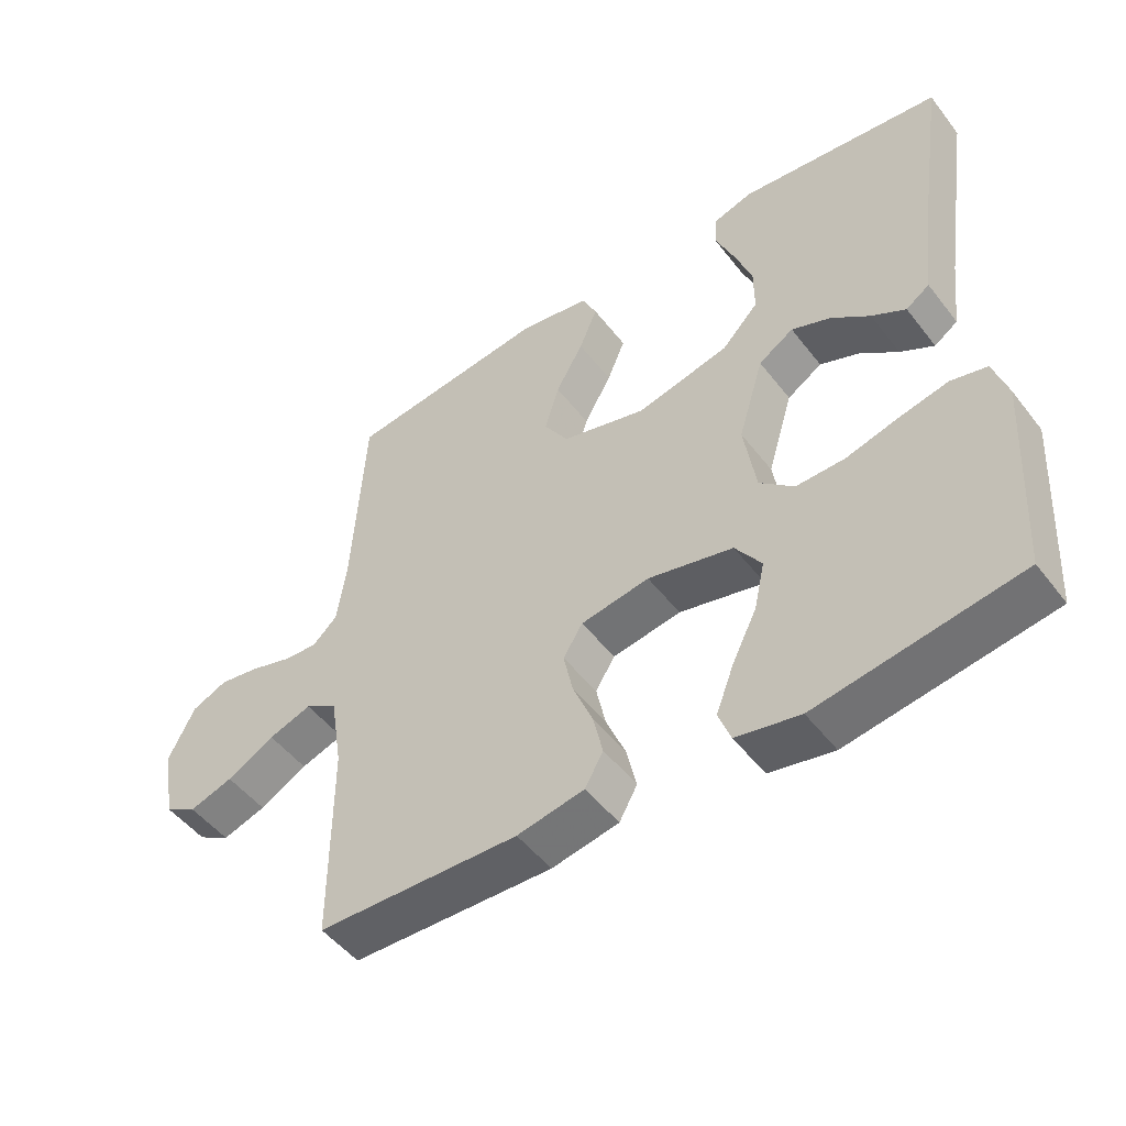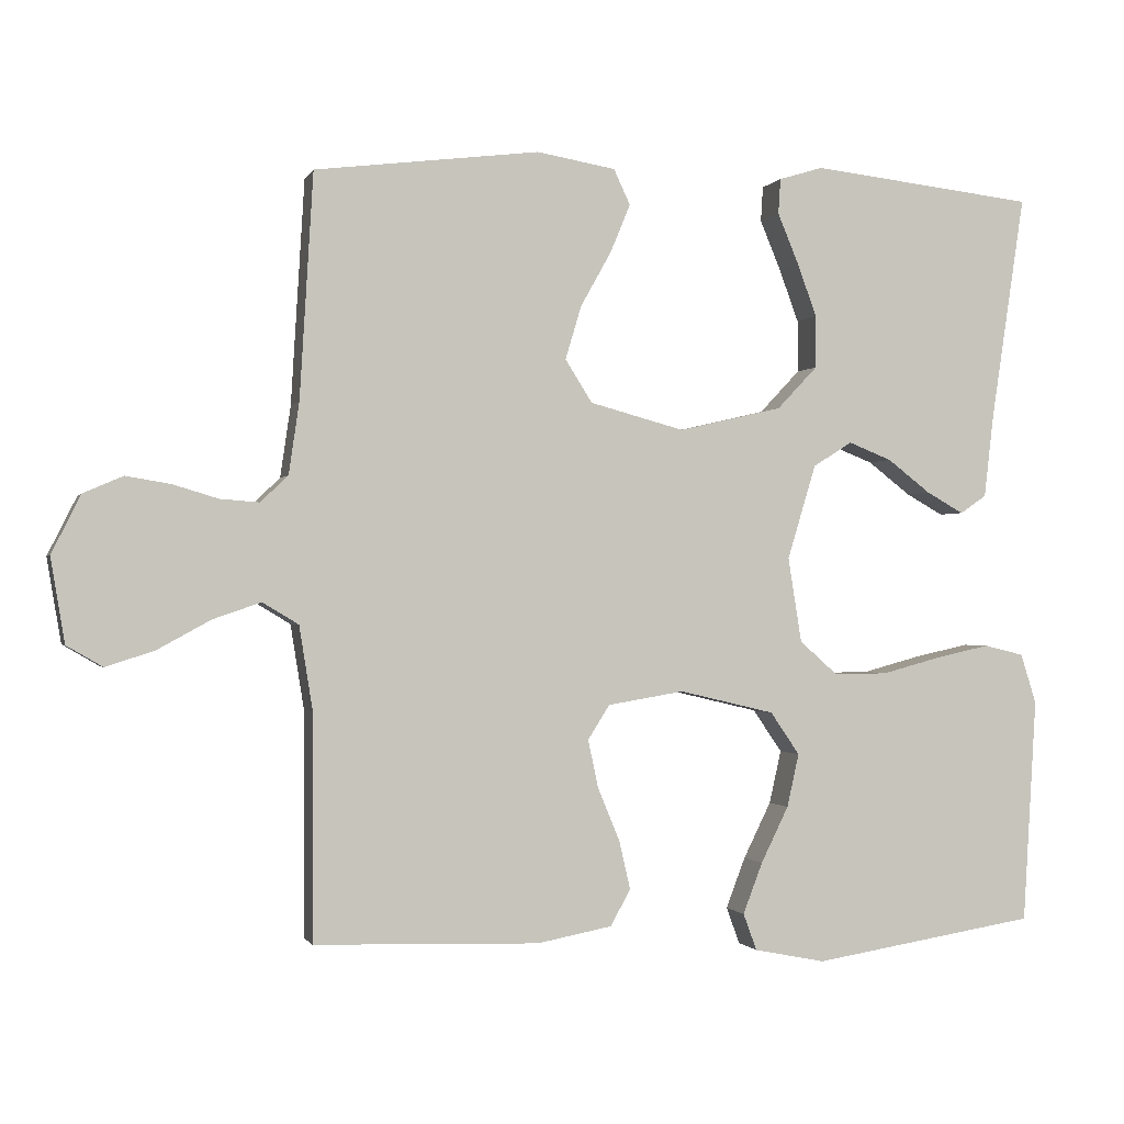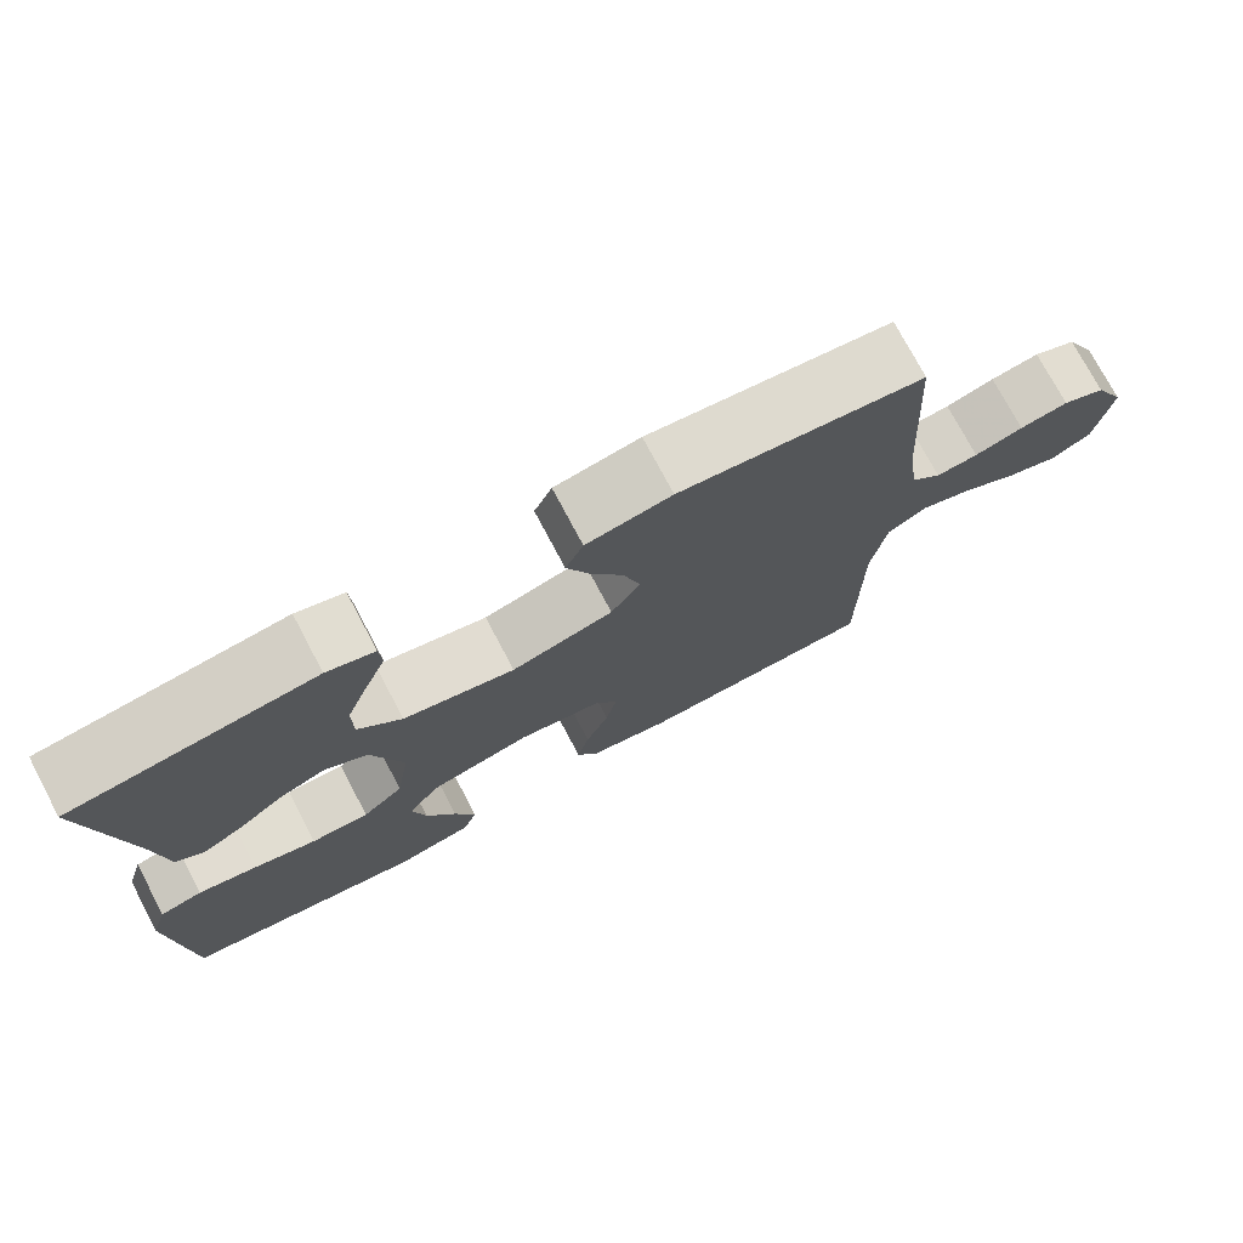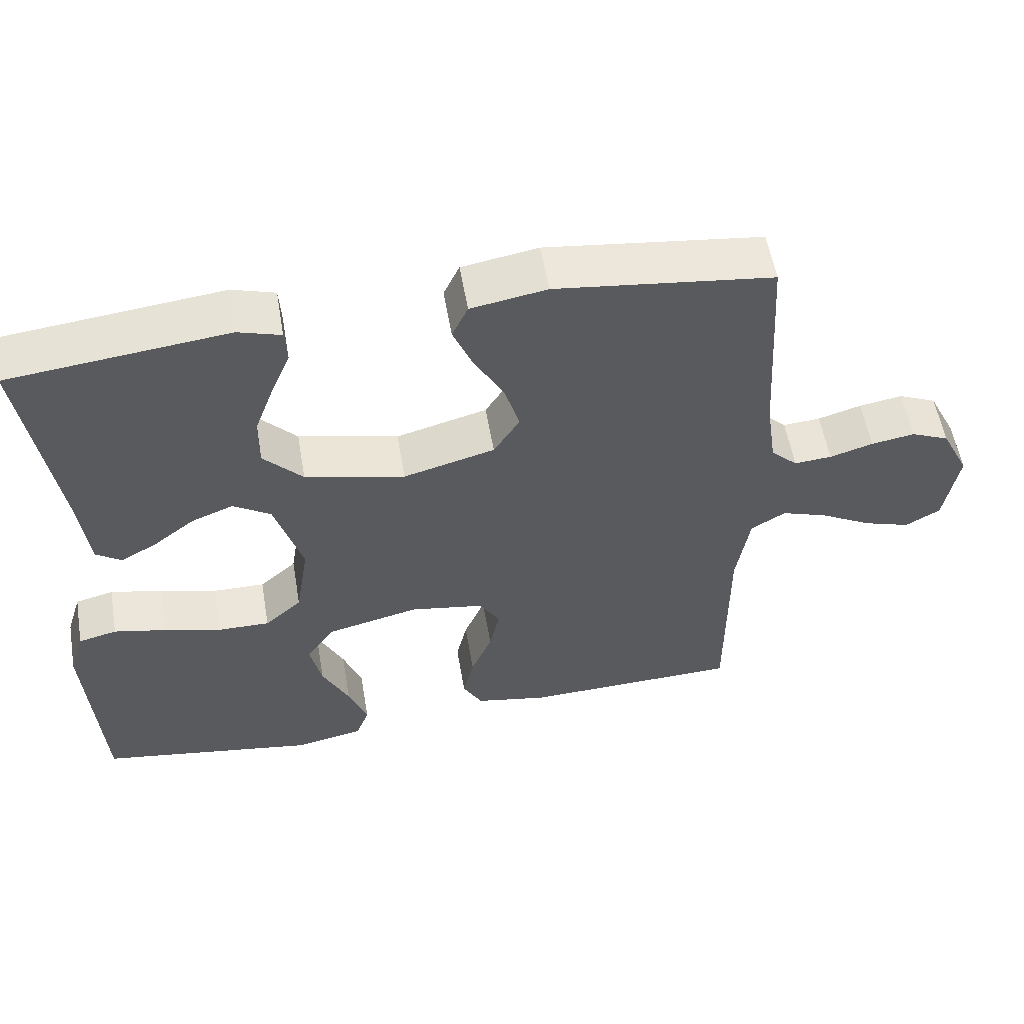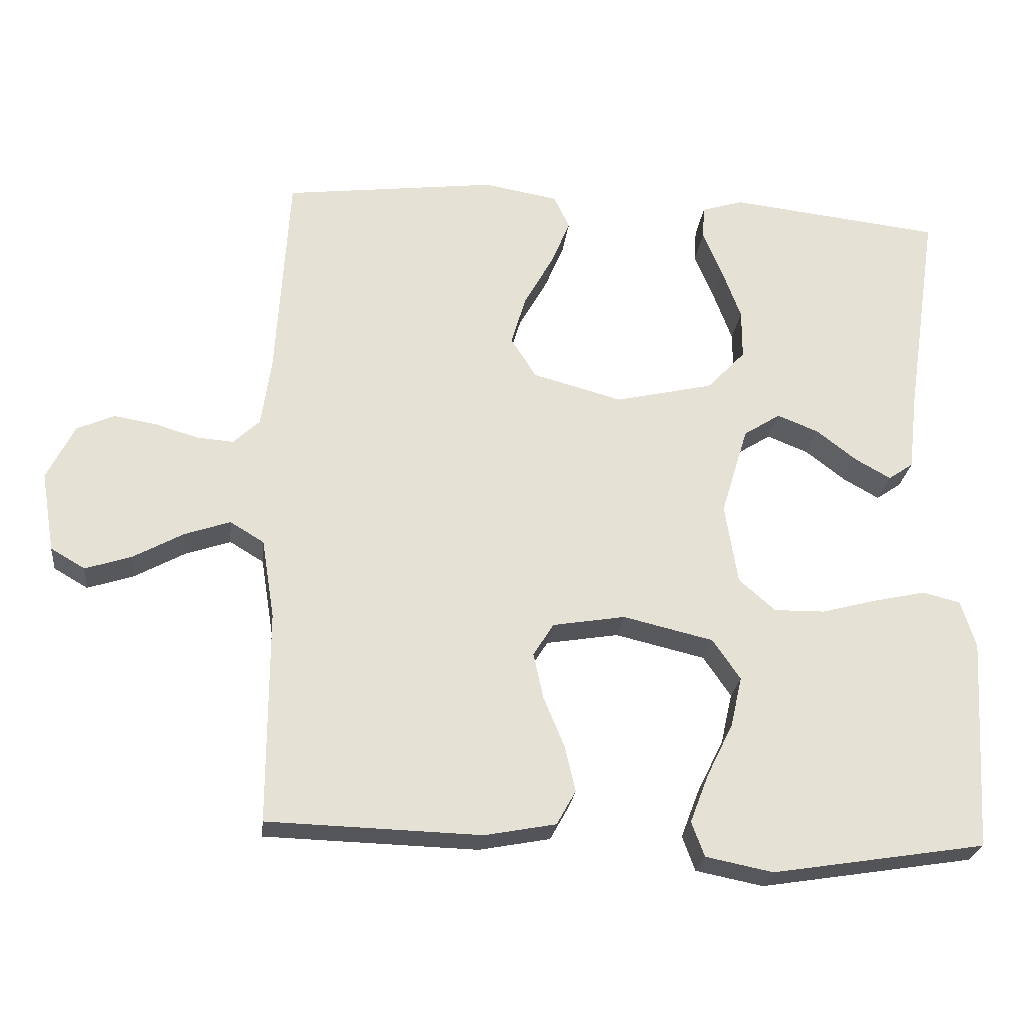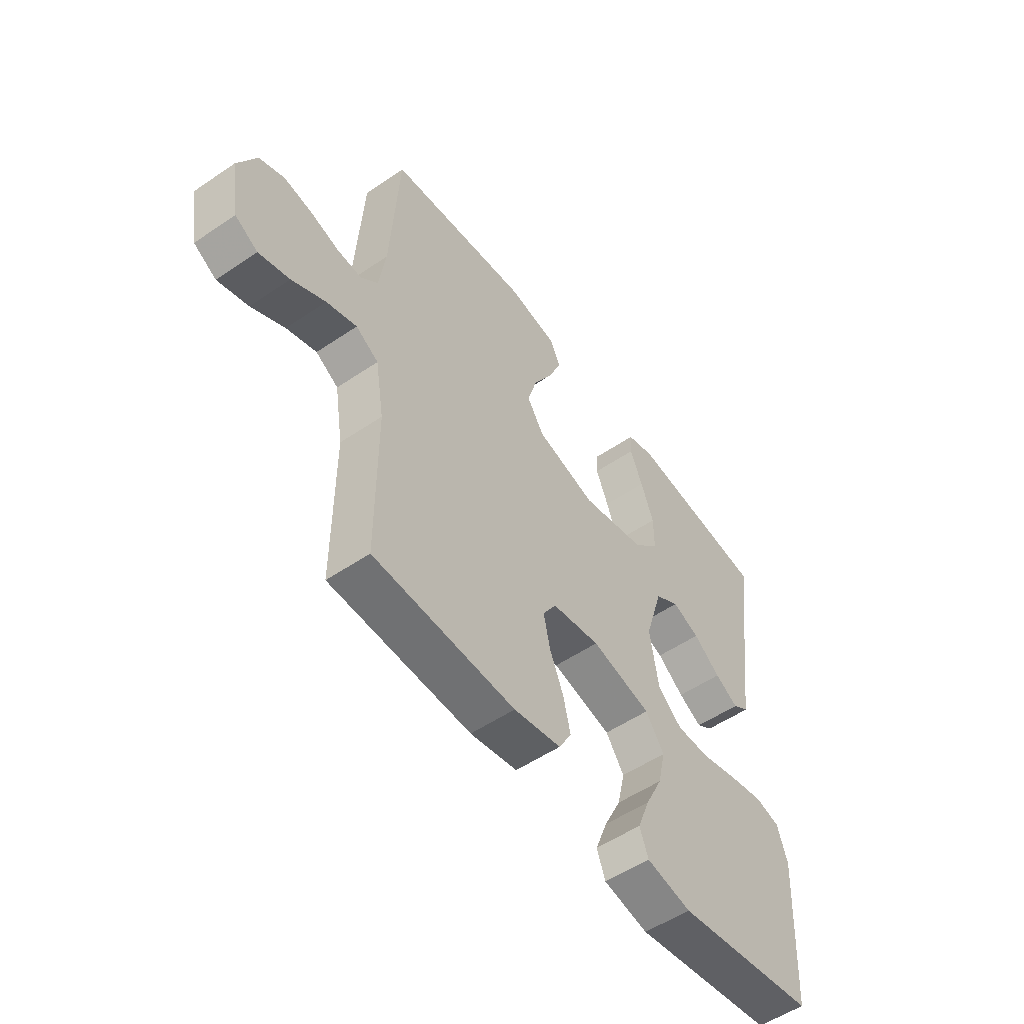
<metadata>
{"format":"obj","ext":"obj","renderer":"f3d","projection":"perspective","resolution":1024,"background":"white","views":[{"elev":-49.8,"azim":-143.8,"up":"+Z"},{"elev":-0.8,"azim":164.7,"up":"+Z"},{"elev":75.0,"azim":-27.9,"up":"+Z"},{"elev":55.8,"azim":-9.7,"up":"+Z"},{"elev":-24.9,"azim":173.5,"up":"+Z"},{"elev":-53.9,"azim":125.9,"up":"+Z"}]}
</metadata>
<code>
v 0.5 0.07 0.5
v 0.518 0.07 0.2
v 0.532 0.07 0.104
v 0.569 0.07 0.069
v 0.621 0.07 0.073
v 0.681 0.07 0.091
v 0.741 0.07 0.101
v 0.794 0.07 0.078
v 0.833 0.07 0
v 0.814 0.07 -0.113
v 0.766 0.07 -0.141
v 0.701 0.07 -0.12
v 0.63 0.07 -0.081
v 0.566 0.07 -0.059
v 0.518 0.07 -0.088
v 0.5 0.07 -0.2
v 0.5 0.07 -0.5
v 0.2 0.07 -0.509
v 0.1 0.07 -0.49
v 0.073 0.07 -0.442
v 0.088 0.07 -0.377
v 0.117 0.07 -0.307
v 0.131 0.07 -0.242
v 0.102 0.07 -0.196
v 0 0.07 -0.179
v -0.127 0.07 -0.209
v -0.166 0.07 -0.266
v -0.15 0.07 -0.337
v -0.113 0.07 -0.412
v -0.087 0.07 -0.48
v -0.105 0.07 -0.529
v -0.2 0.07 -0.548
v -0.5 0.07 -0.5
v -0.518 0.07 -0.2
v -0.497 0.07 -0.133
v -0.444 0.07 -0.12
v -0.371 0.07 -0.136
v -0.293 0.07 -0.157
v -0.221 0.07 -0.158
v -0.17 0.07 -0.113
v -0.152 0.07 0
v -0.19 0.07 0.126
v -0.242 0.07 0.159
v -0.3 0.07 0.136
v -0.357 0.07 0.092
v -0.407 0.07 0.064
v -0.442 0.07 0.088
v -0.455 0.07 0.2
v -0.5 0.07 0.5
v -0.2 0.07 0.534
v -0.141 0.07 0.516
v -0.138 0.07 0.469
v -0.165 0.07 0.404
v -0.192 0.07 0.331
v -0.192 0.07 0.261
v -0.138 0.07 0.204
v 0 0.07 0.172
v 0.126 0.07 0.206
v 0.162 0.07 0.263
v 0.141 0.07 0.334
v 0.1 0.07 0.407
v 0.073 0.07 0.472
v 0.095 0.07 0.519
v 0.2 0.07 0.537
v 0.5 0 0.5
v 0.518 0 0.2
v 0.532 0 0.104
v 0.569 0 0.069
v 0.621 0 0.073
v 0.681 0 0.091
v 0.741 0 0.101
v 0.794 0 0.078
v 0.833 0 0
v 0.814 0 -0.113
v 0.766 0 -0.141
v 0.701 0 -0.12
v 0.63 0 -0.081
v 0.566 0 -0.059
v 0.518 0 -0.088
v 0.5 0 -0.2
v 0.5 0 -0.5
v 0.2 0 -0.509
v 0.1 0 -0.49
v 0.073 0 -0.442
v 0.088 0 -0.377
v 0.117 0 -0.307
v 0.131 0 -0.242
v 0.102 0 -0.196
v 0 0 -0.179
v -0.127 0 -0.209
v -0.166 0 -0.266
v -0.15 0 -0.337
v -0.113 0 -0.412
v -0.087 0 -0.48
v -0.105 0 -0.529
v -0.2 0 -0.548
v -0.5 0 -0.5
v -0.518 0 -0.2
v -0.497 0 -0.133
v -0.444 0 -0.12
v -0.371 0 -0.136
v -0.293 0 -0.157
v -0.221 0 -0.158
v -0.17 0 -0.113
v -0.152 0 0
v -0.19 0 0.126
v -0.242 0 0.159
v -0.3 0 0.136
v -0.357 0 0.092
v -0.407 0 0.064
v -0.442 0 0.088
v -0.455 0 0.2
v -0.5 0 0.5
v -0.2 0 0.534
v -0.141 0 0.516
v -0.138 0 0.469
v -0.165 0 0.404
v -0.192 0 0.331
v -0.192 0 0.261
v -0.138 0 0.204
v 0 0 0.172
v 0.126 0 0.206
v 0.162 0 0.263
v 0.141 0 0.334
v 0.1 0 0.407
v 0.073 0 0.472
v 0.095 0 0.519
v 0.2 0 0.537
f 63 64 1 2
f 60 61 62 63
f 59 60 63 2
f 58 59 2 3
f 57 58 3 4
f 50 51 52 53
f 48 49 50 53
f 48 53 54
f 47 48 54 55
f 44 45 46 47
f 43 44 47 55
f 35 36 37 38
f 33 34 35 38
f 33 38 39
f 32 33 39 40
f 28 29 30 31
f 28 31 32
f 27 28 32
f 19 20 21 22
f 19 22 23
f 16 17 18 19
f 15 16 19 23
f 14 15 23 24
f 10 11 12 13
f 10 13 14
f 9 10 14
f 8 9 14
f 5 6 7 8
f 4 5 8 14
f 57 4 14 24
f 42 43 55 56
f 41 42 56 57
f 27 32 40 41
f 26 27 41 57
f 25 26 57
f 24 25 57
f 66 65 128 127
f 127 126 125 124
f 66 127 124 123
f 67 66 123 122
f 68 67 122 121
f 117 116 115 114
f 117 114 113 112
f 118 117 112
f 119 118 112 111
f 111 110 109 108
f 119 111 108 107
f 102 101 100 99
f 102 99 98 97
f 103 102 97
f 104 103 97 96
f 95 94 93 92
f 96 95 92
f 96 92 91
f 86 85 84 83
f 87 86 83
f 83 82 81 80
f 87 83 80 79
f 88 87 79 78
f 77 76 75 74
f 78 77 74
f 78 74 73
f 78 73 72
f 72 71 70 69
f 78 72 69 68
f 88 78 68 121
f 120 119 107 106
f 121 120 106 105
f 105 104 96 91
f 121 105 91 90
f 121 90 89
f 121 89 88
f 1 65 66 2
f 2 66 67 3
f 3 67 68 4
f 4 68 69 5
f 5 69 70 6
f 6 70 71 7
f 7 71 72 8
f 8 72 73 9
f 9 73 74 10
f 10 74 75 11
f 11 75 76 12
f 12 76 77 13
f 13 77 78 14
f 14 78 79 15
f 15 79 80 16
f 16 80 81 17
f 17 81 82 18
f 18 82 83 19
f 19 83 84 20
f 20 84 85 21
f 21 85 86 22
f 22 86 87 23
f 23 87 88 24
f 24 88 89 25
f 25 89 90 26
f 26 90 91 27
f 27 91 92 28
f 28 92 93 29
f 29 93 94 30
f 30 94 95 31
f 31 95 96 32
f 32 96 97 33
f 33 97 98 34
f 34 98 99 35
f 35 99 100 36
f 36 100 101 37
f 37 101 102 38
f 38 102 103 39
f 39 103 104 40
f 40 104 105 41
f 41 105 106 42
f 42 106 107 43
f 43 107 108 44
f 44 108 109 45
f 45 109 110 46
f 46 110 111 47
f 47 111 112 48
f 48 112 113 49
f 49 113 114 50
f 50 114 115 51
f 51 115 116 52
f 52 116 117 53
f 53 117 118 54
f 54 118 119 55
f 55 119 120 56
f 56 120 121 57
f 57 121 122 58
f 58 122 123 59
f 59 123 124 60
f 60 124 125 61
f 61 125 126 62
f 62 126 127 63
f 63 127 128 64
f 64 128 65 1

</code>
